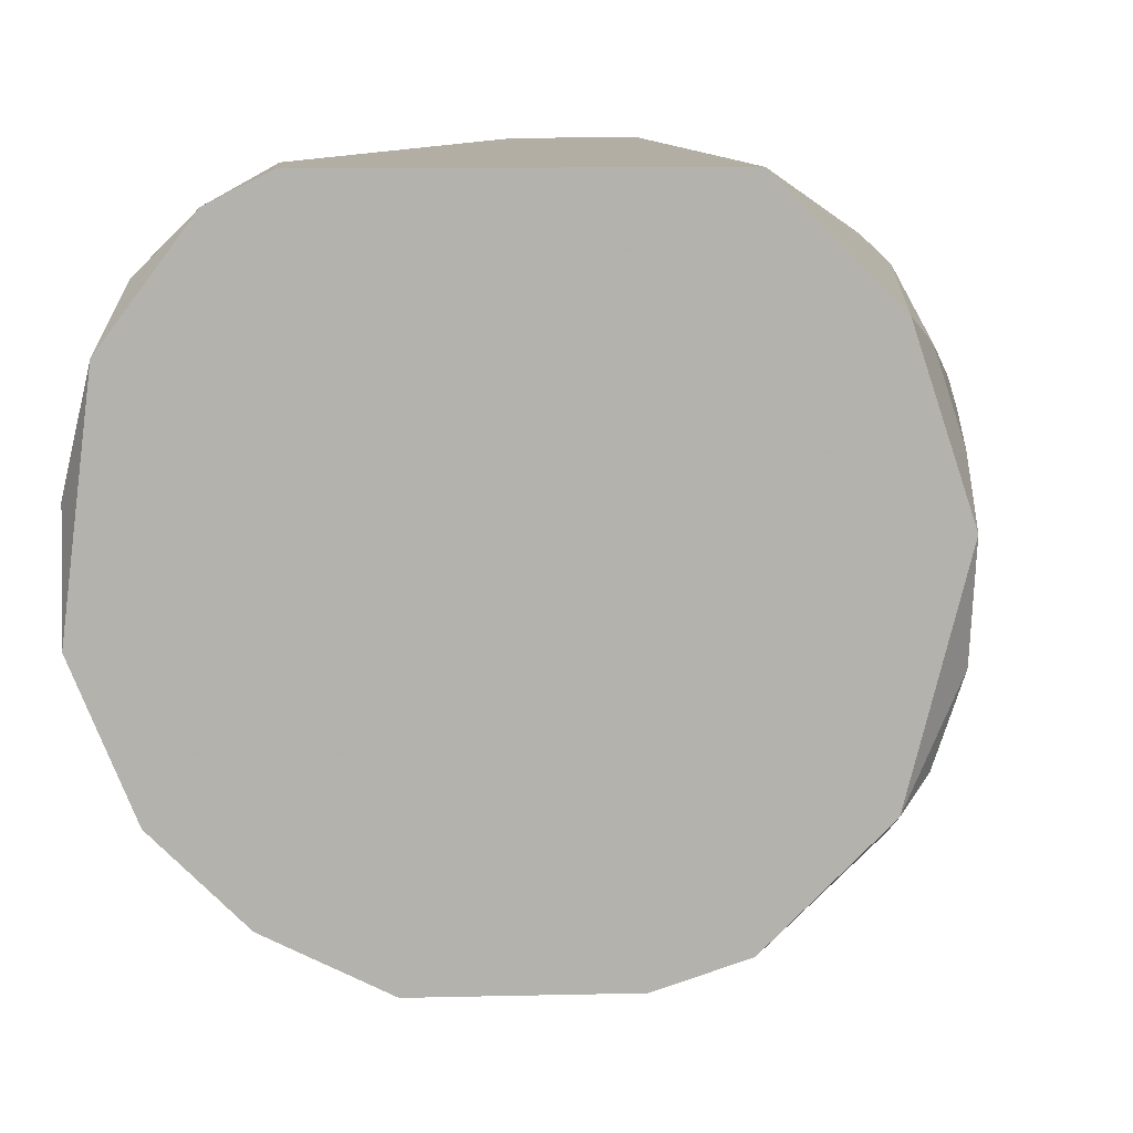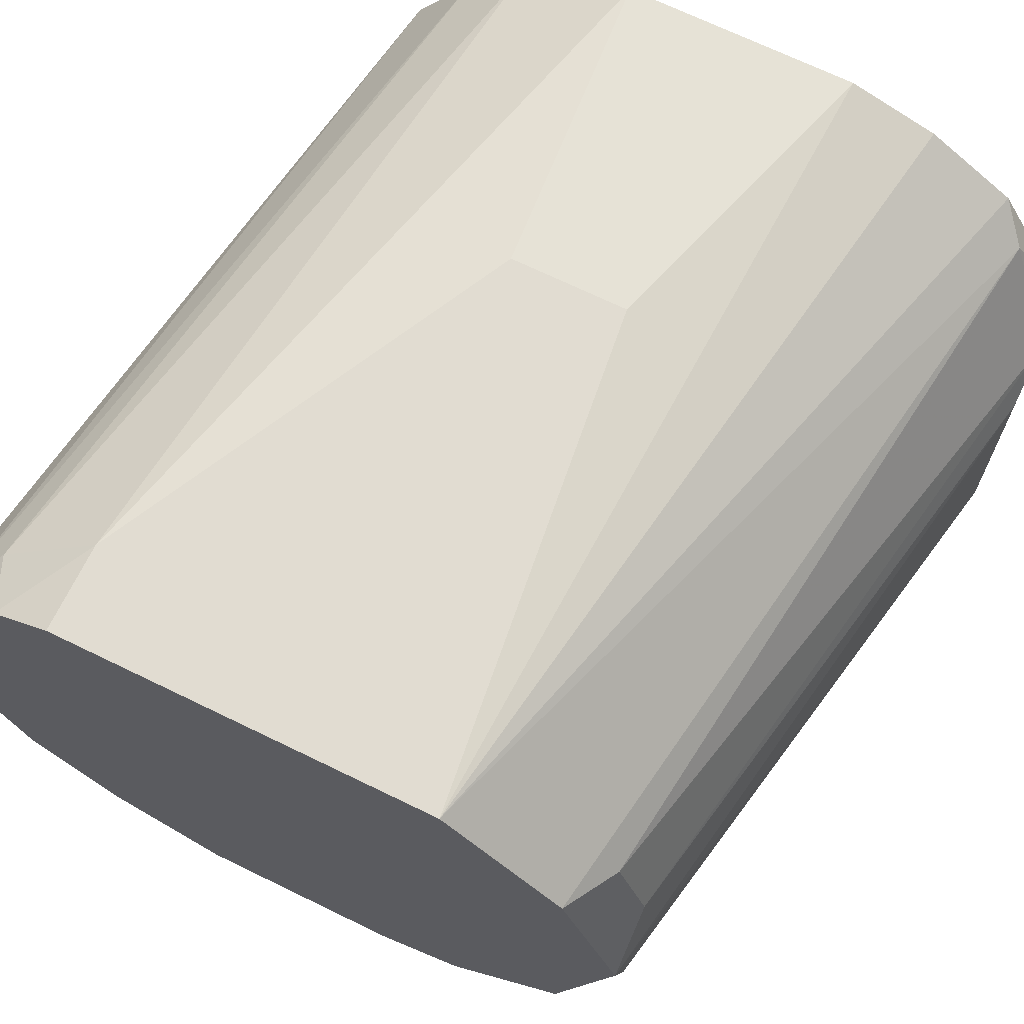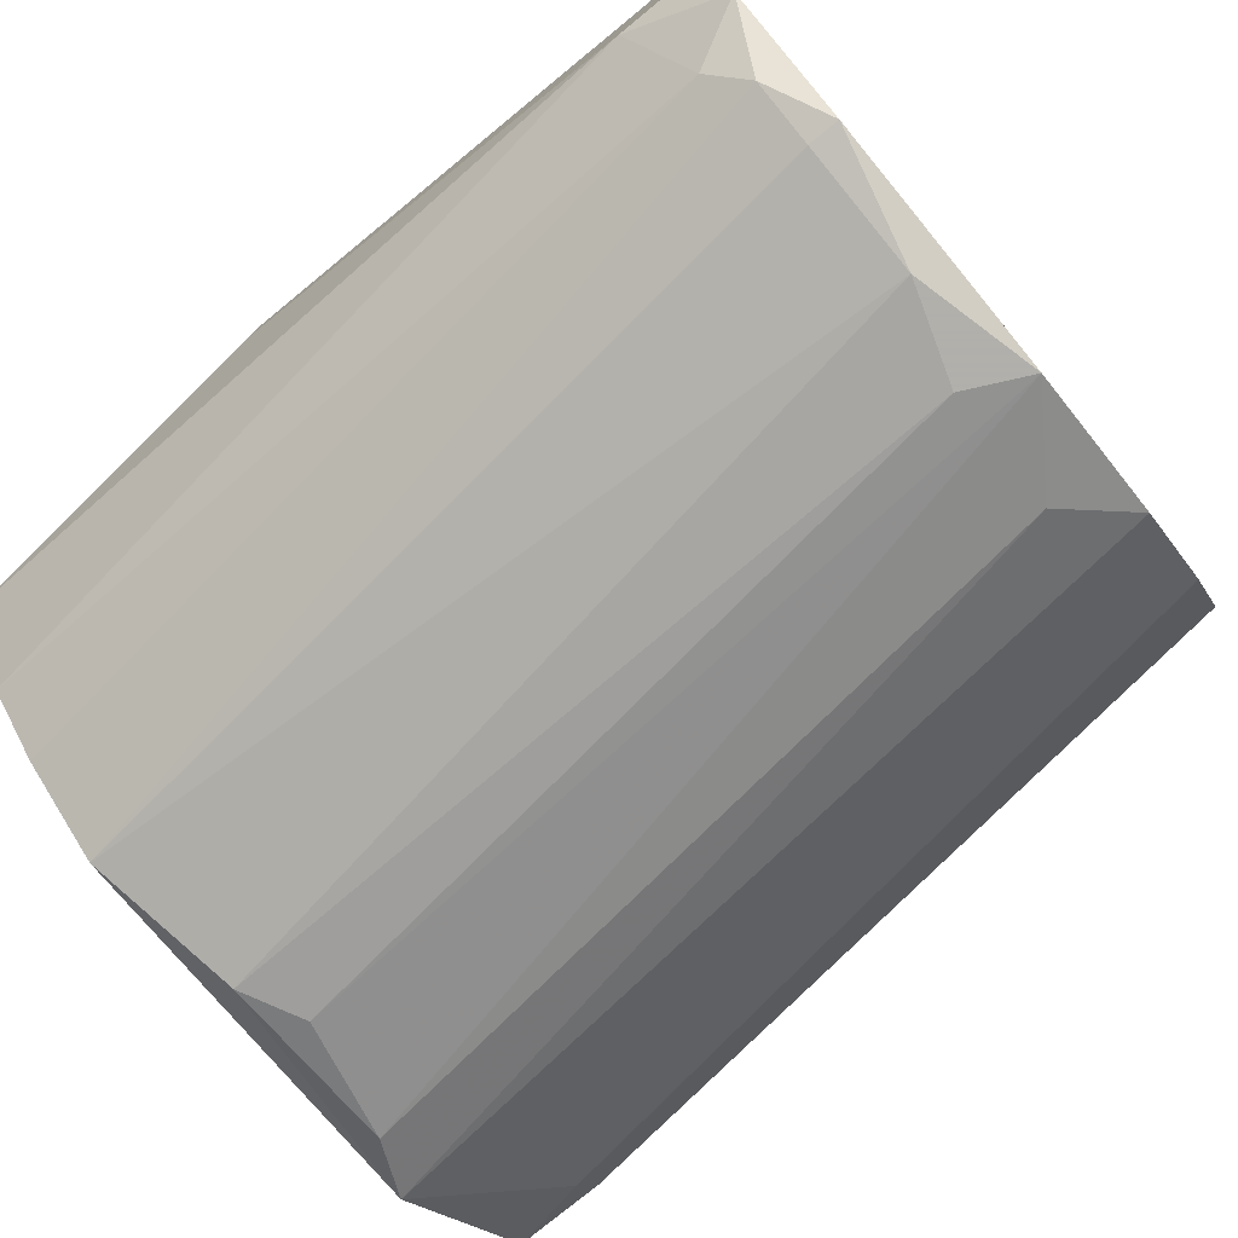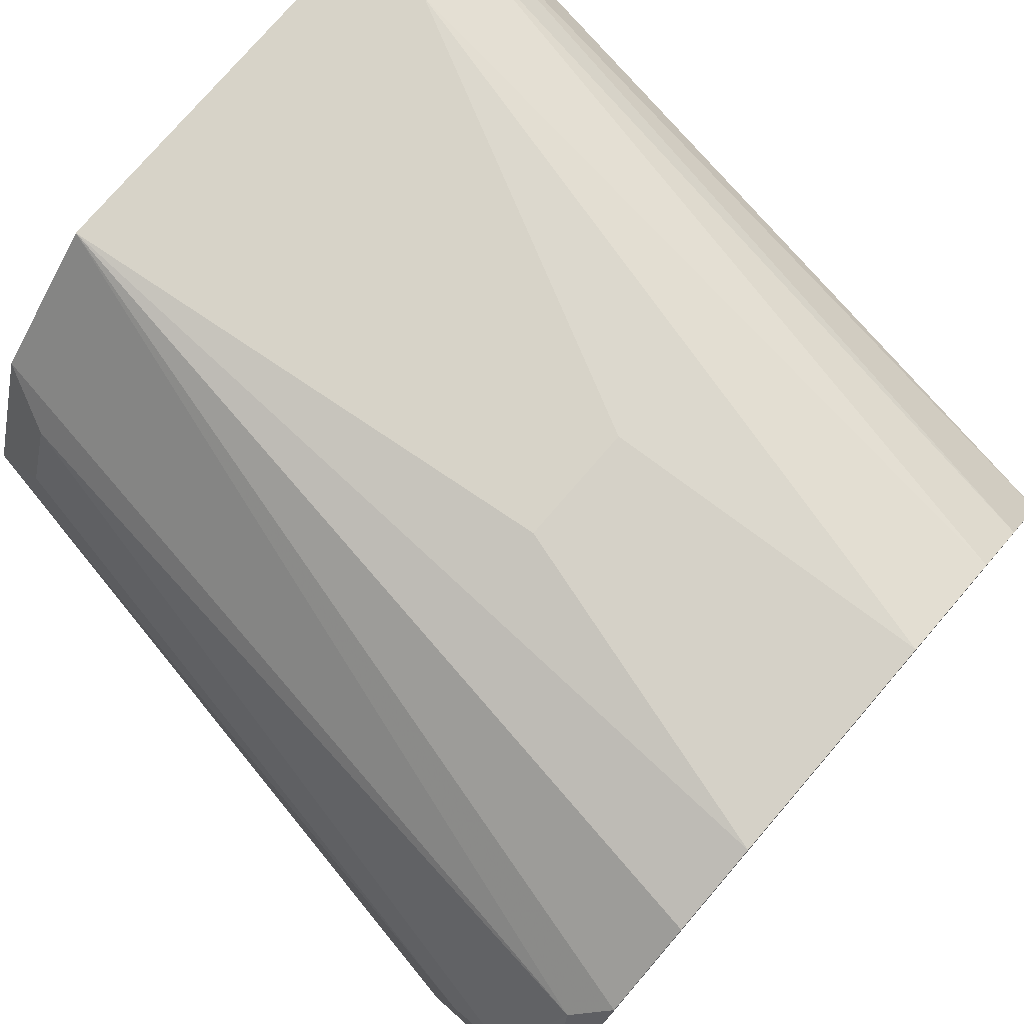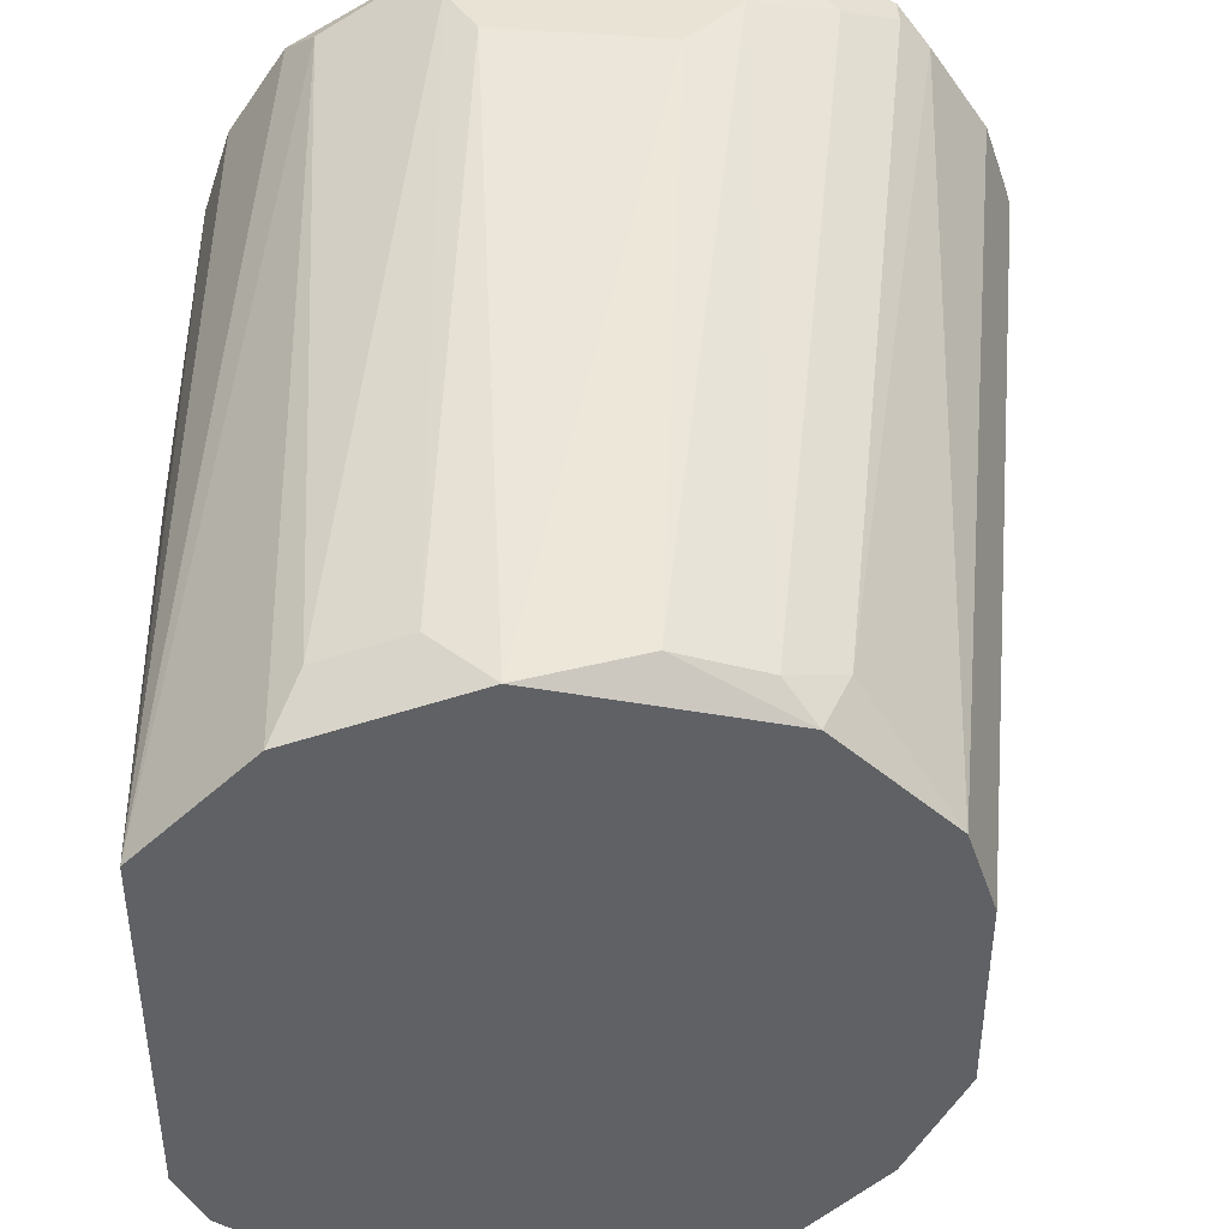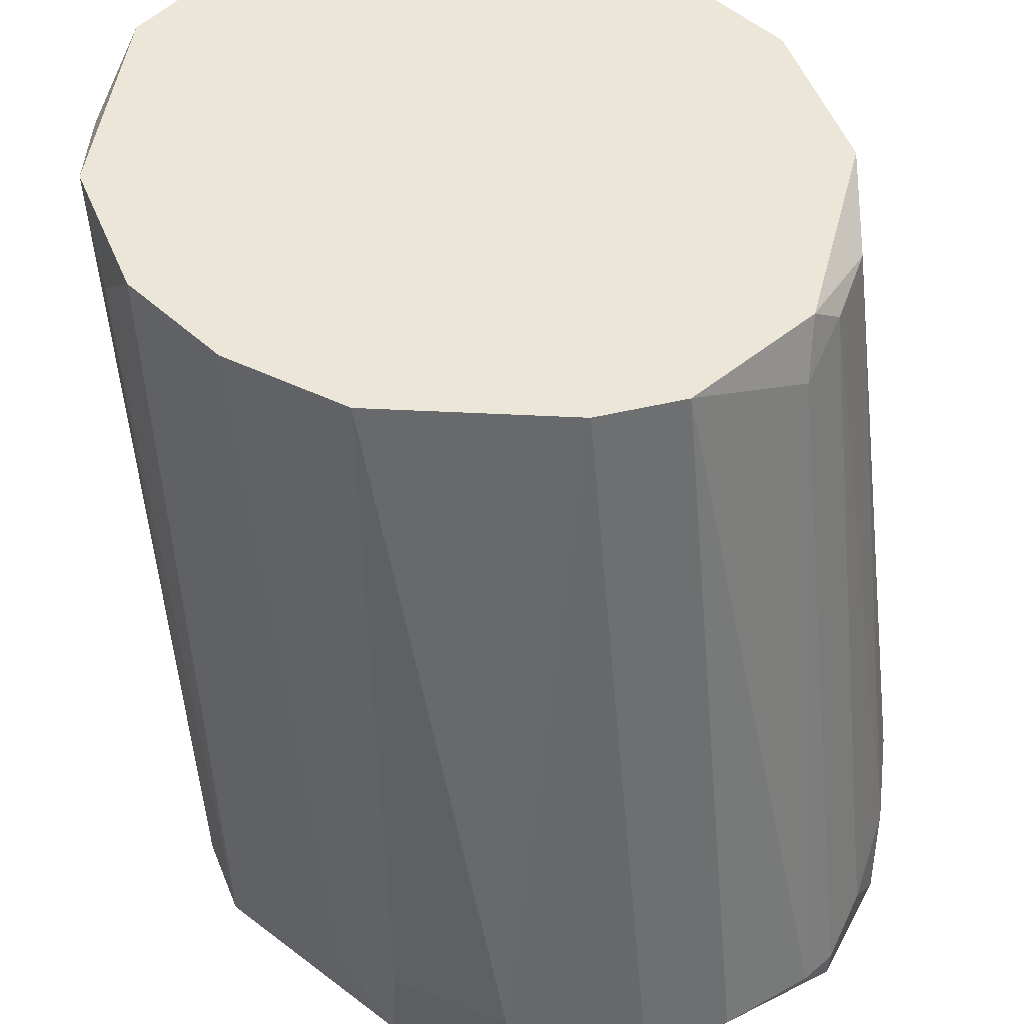
<metadata>
{"format":"obj","ext":"obj","renderer":"f3d","projection":"perspective","resolution":1024,"background":"white","views":[{"elev":11.0,"azim":-93.3,"up":"+Y"},{"elev":69.3,"azim":-64.0,"up":"+Y"},{"elev":-78.4,"azim":-140.8,"up":"+Z"},{"elev":76.7,"azim":40.7,"up":"+Y"},{"elev":42.1,"azim":-93.0,"up":"+Z"},{"elev":-43.8,"azim":-93.3,"up":"+Y"}]}
</metadata>
<code>
v -0.00864 0.007043 -0.002826
v -0.00864 0.007043 0.0006
v -0.001779 -0.0144 -0.006257
v -0.001779 -0.008395 0.0109
v -0.001779 -0.01526 -0.00454
v -0.000921 -0.01612 -0.001114
v -0.000921 -0.01097 0.01004
v -0.000921 -0.000679 0.0109
v -0.000921 -0.005822 -0.01141
v -0.02322 0.007043 0.002317
v -0.02322 0.007043 -0.00883
v -0.02322 -0.001535 0.007462
v -0.02322 0.003611 0.005748
v -0.02322 -0.01097 -0.00969
v -0.02322 0.006184 -0.01055
v -0.02322 -0.008395 0.005748
v -0.02322 -0.008395 -0.01226
v -0.02322 0.002754 -0.01312
v -0.02322 -0.01183 0.002317
v -0.02322 -0.01269 -0.000257
v -0.02322 -0.01269 -0.006257
v -0.02322 -0.004109 -0.01398
v 0.000792 -0.01612 0.003174
v 0.000792 0.004468 -0.007114
v 0.000792 0.003611 0.008321
v 0.000792 -0.01097 -0.00969
v 0.000792 0.006184 -0.003683
v 0.000792 0.006184 0.003174
v 0.000792 0.000181 -0.01055
v 0.000792 -0.000679 0.0109
v 0.000792 0.002754 -0.00883
v 0.000792 -0.01526 -0.00454
v 0.000792 0.005327 0.005748
v 0.000792 -0.01269 0.009178
v 0.000792 -0.009252 0.0109
v -6.3e-05 -0.01354 0.008321
v -6.3e-05 -0.01612 0.003174
v -6.3e-05 0.002754 0.009178
v -6.3e-05 -0.01526 0.005748
v -6.3e-05 -0.01269 0.009178
v -6.3e-05 -0.004109 -0.01141
v -6.3e-05 -0.009252 -0.01055
v -0.02236 -0.007536 0.006605
v -0.02236 0.004468 -0.01226
v -0.02236 -0.004965 0.007462
v -0.02236 -0.000679 -0.01398
v -0.02236 0.002754 -0.01312
v -0.003495 -0.006679 0.0109
v -0.0215 -0.006679 -0.01312
v -0.0215 -0.003252 -0.01398
v -0.0215 0.000181 0.007462
v -0.0215 0.002754 0.006605
v -0.0215 0.005327 -0.01141
v -0.0215 -0.009252 0.005748
v -0.002637 -0.001535 0.0109
v -0.02064 0.007043 -0.00883
f 44 29 47
f 30 35 27
f 27 35 32
f 20 12 10
f 20 10 15
f 20 15 17
f 30 27 33
f 27 32 29
f 29 32 26
f 41 29 26
f 20 17 21
f 20 21 6
f 17 15 18
f 27 29 24
f 1 27 56
f 10 1 56
f 27 24 56
f 32 35 34
f 35 30 48
f 12 20 19
f 20 39 19
f 17 26 14
f 21 17 14
f 33 27 28
f 10 33 28
f 27 1 28
f 15 56 53
f 56 24 53
f 6 32 23
f 32 34 23
f 34 39 23
f 41 50 46
f 29 41 46
f 48 30 55
f 12 48 55
f 26 32 3
f 14 26 3
f 21 14 3
f 41 26 42
f 34 35 40
f 26 17 49
f 42 26 49
f 48 12 45
f 1 10 2
f 10 28 2
f 28 1 2
f 35 48 4
f 48 45 4
f 45 43 4
f 10 12 13
f 12 52 13
f 38 10 13
f 52 38 13
f 24 29 31
f 53 24 31
f 17 18 22
f 46 50 22
f 18 46 22
f 49 17 22
f 42 49 22
f 32 6 5
f 6 21 5
f 3 32 5
f 21 3 5
f 15 10 11
f 10 56 11
f 56 15 11
f 18 15 44
f 15 53 44
f 31 29 44
f 53 31 44
f 39 34 36
f 19 39 36
f 54 19 36
f 34 40 36
f 40 54 36
f 50 41 9
f 41 42 9
f 22 50 9
f 42 22 9
f 39 20 37
f 20 6 37
f 23 39 37
f 6 23 37
f 30 33 25
f 33 10 25
f 38 30 25
f 10 38 25
f 30 38 8
f 38 52 8
f 55 30 8
f 43 54 7
f 40 35 7
f 54 40 7
f 35 4 7
f 4 43 7
f 12 19 16
f 19 54 16
f 54 43 16
f 45 12 16
f 43 45 16
f 52 12 51
f 12 55 51
f 8 52 51
f 55 8 51
f 29 46 47
f 46 18 47
f 18 44 47

</code>
